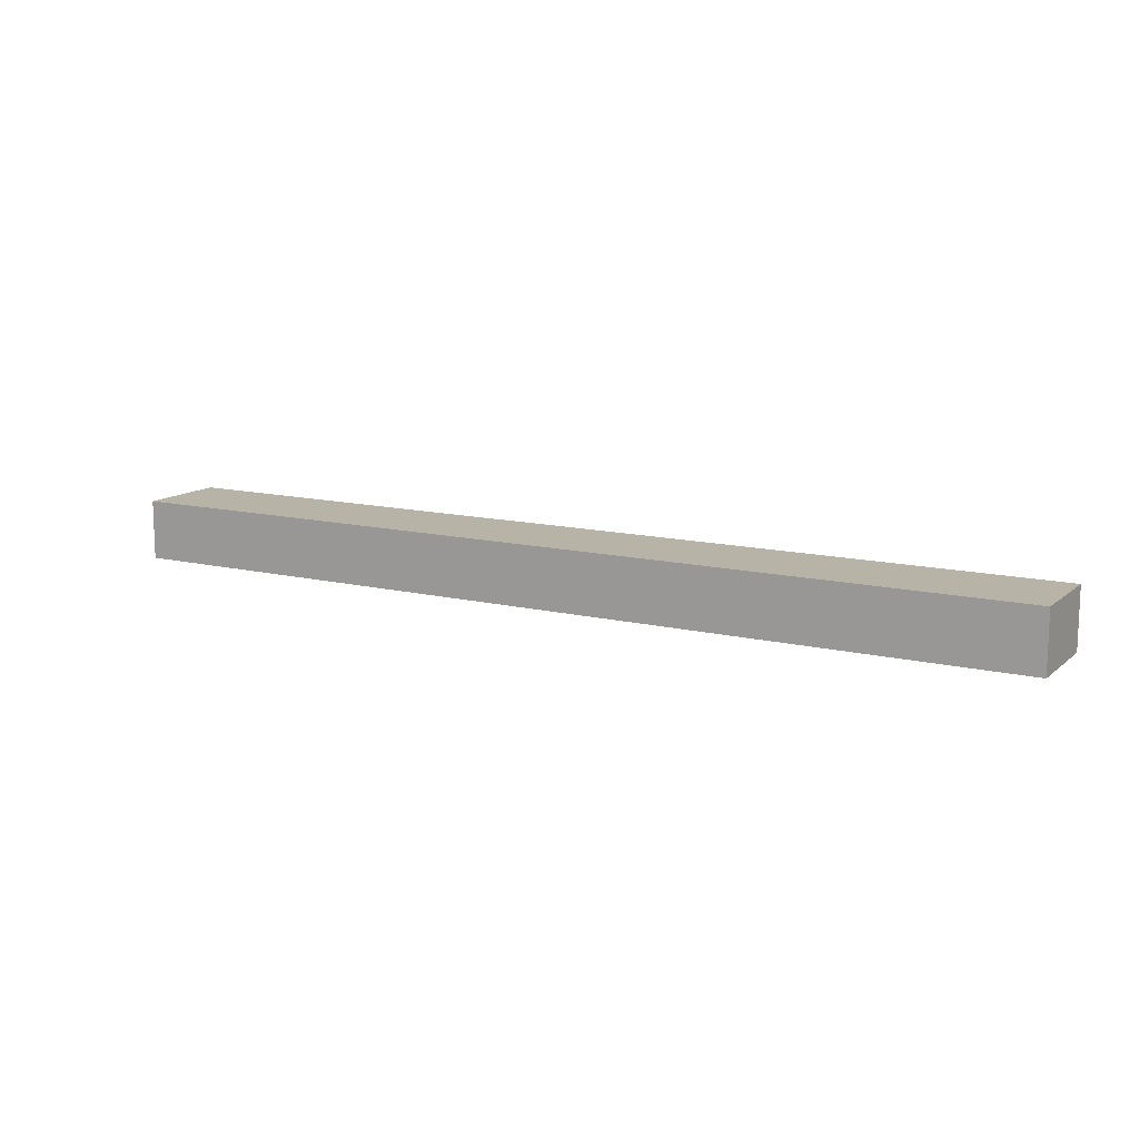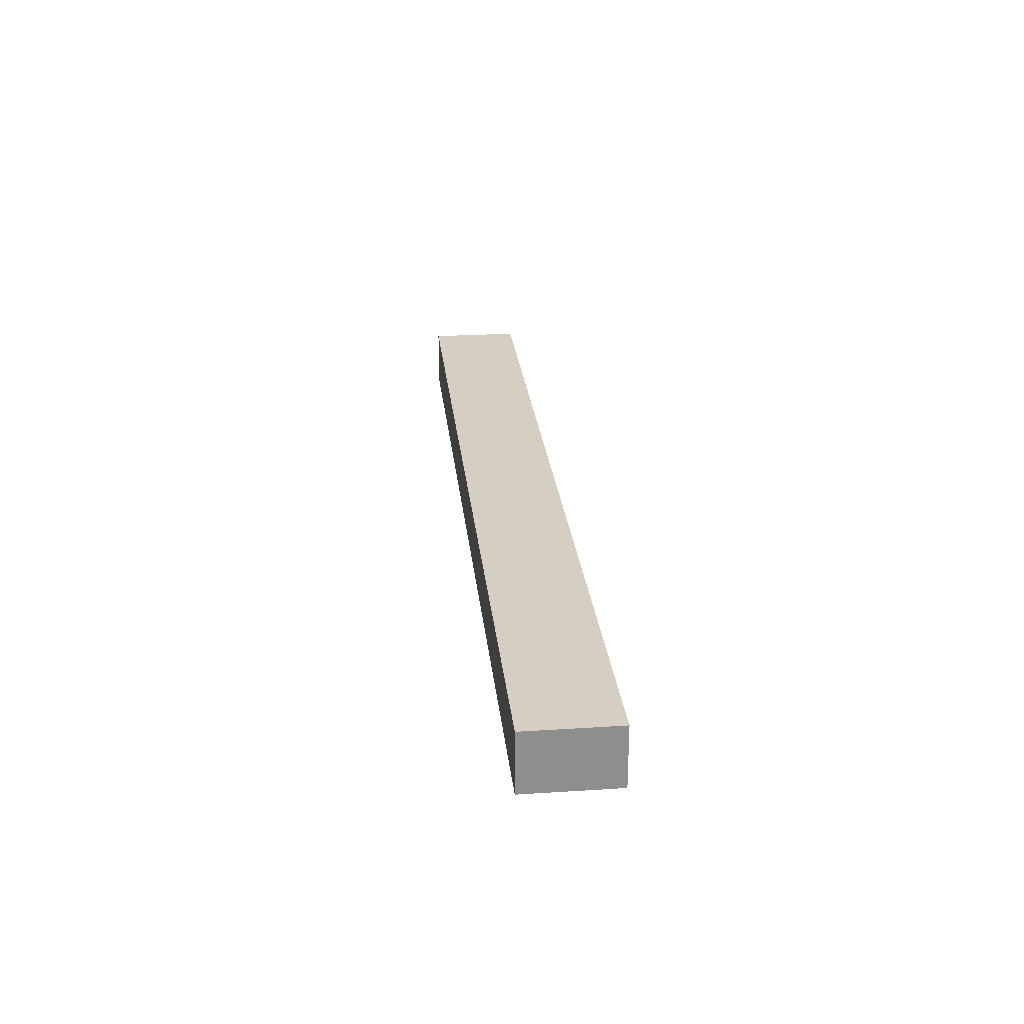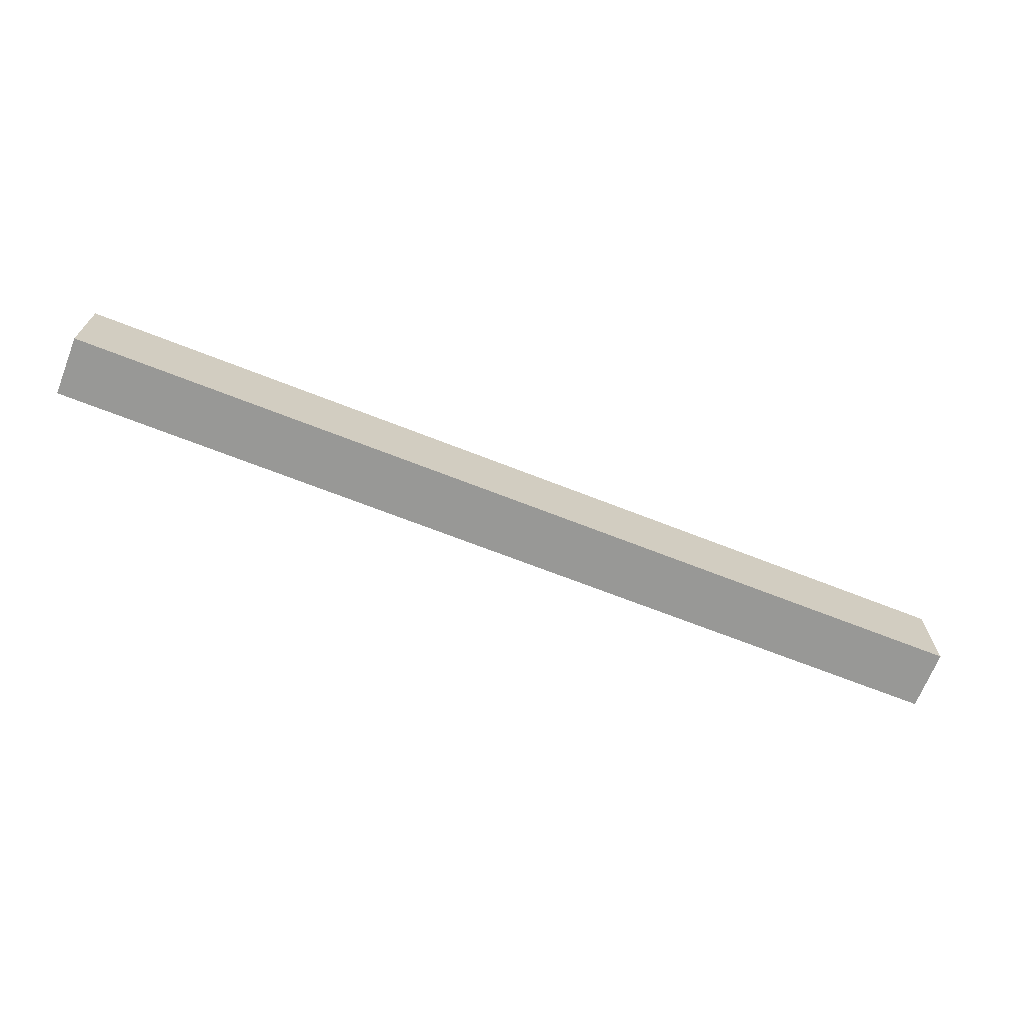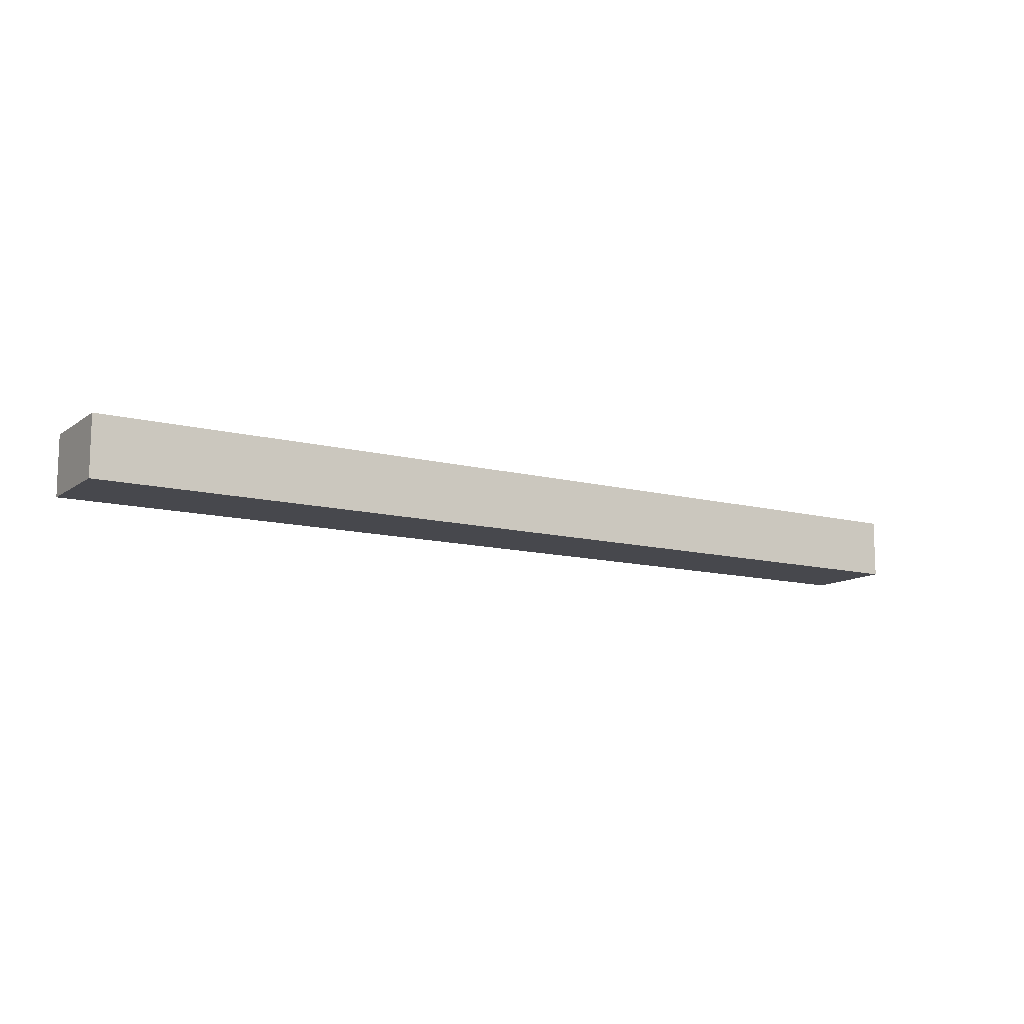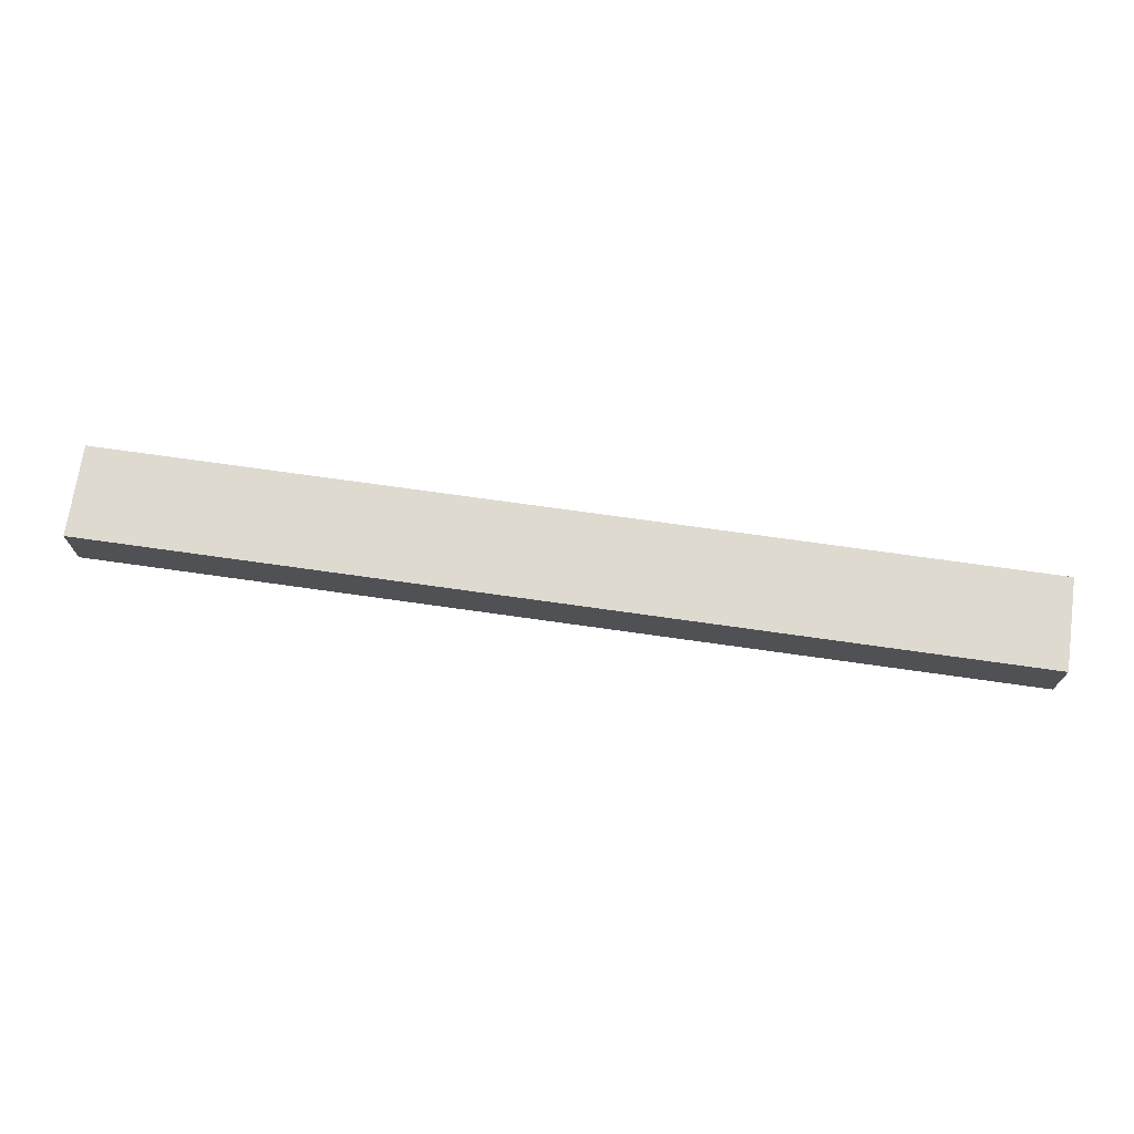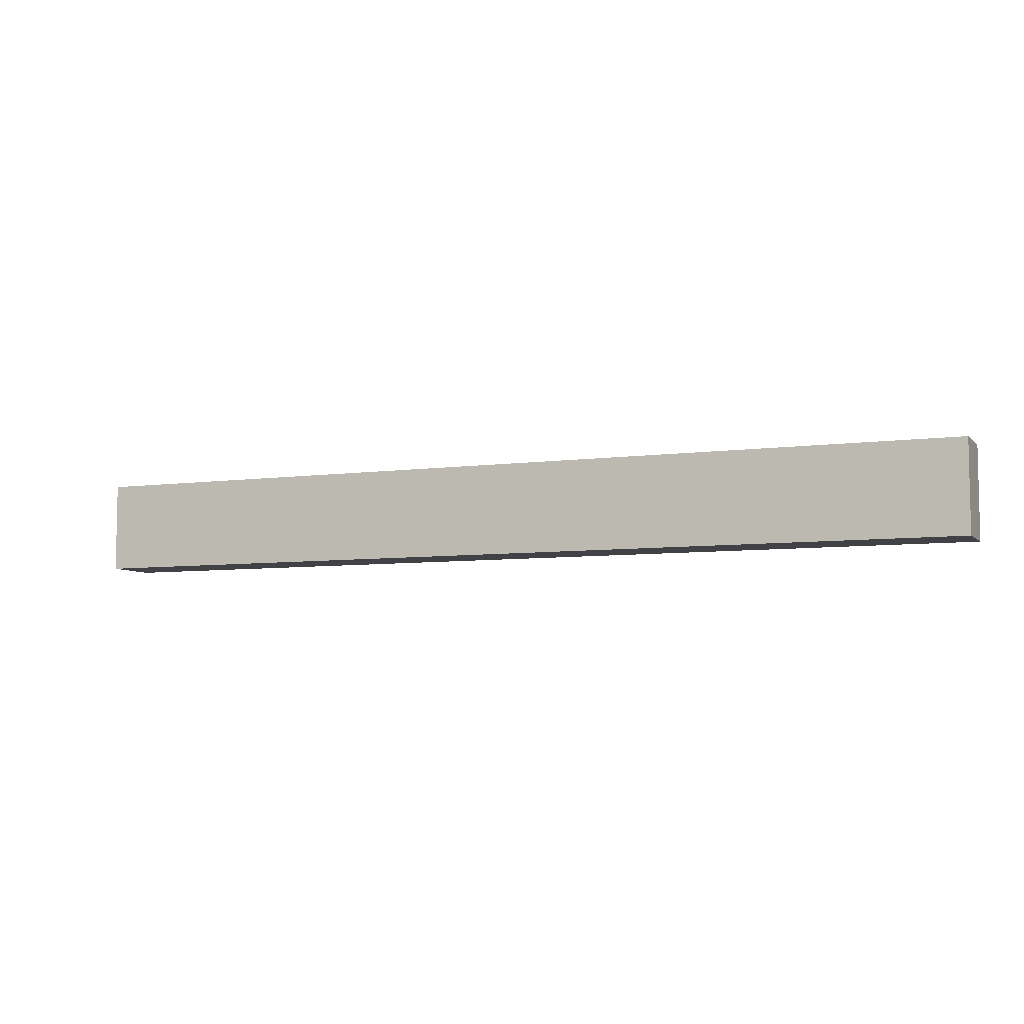
<metadata>
{"format":"obj","ext":"obj","renderer":"f3d","projection":"perspective","resolution":1024,"background":"white","views":[{"elev":12.6,"azim":29.4,"up":"+Z"},{"elev":25.4,"azim":-95.9,"up":"+Z"},{"elev":-68.4,"azim":158.5,"up":"+Y"},{"elev":-11.9,"azim":-31.9,"up":"+Z"},{"elev":71.0,"azim":-171.9,"up":"+Z"},{"elev":-6.7,"azim":-157.4,"up":"+Y"}]}
</metadata>
<code>
o Cube
v 0.391 0.0385 -0.025
v 0.391 -0.0385 -0.025
v 0.391 0.0385 0.025
v 0.391 -0.0385 0.025
v -0.391 0.0385 -0.025
v -0.391 -0.0385 -0.025
v -0.391 0.0385 0.025
v -0.391 -0.0385 0.025
f 1 5 7 3
f 4 3 7 8
f 8 7 5 6
f 6 2 4 8
f 2 1 3 4
f 6 5 1 2

</code>
